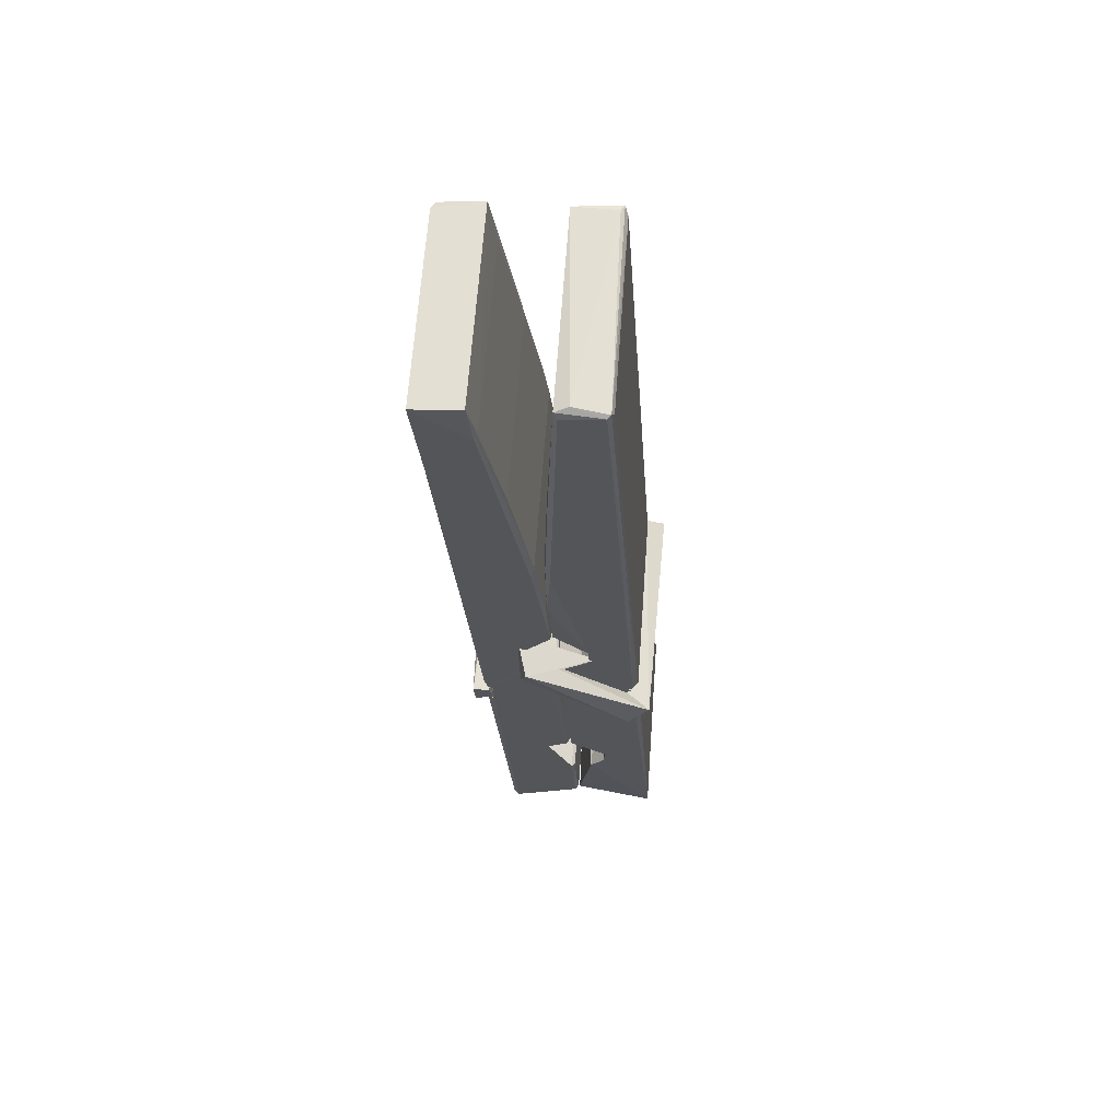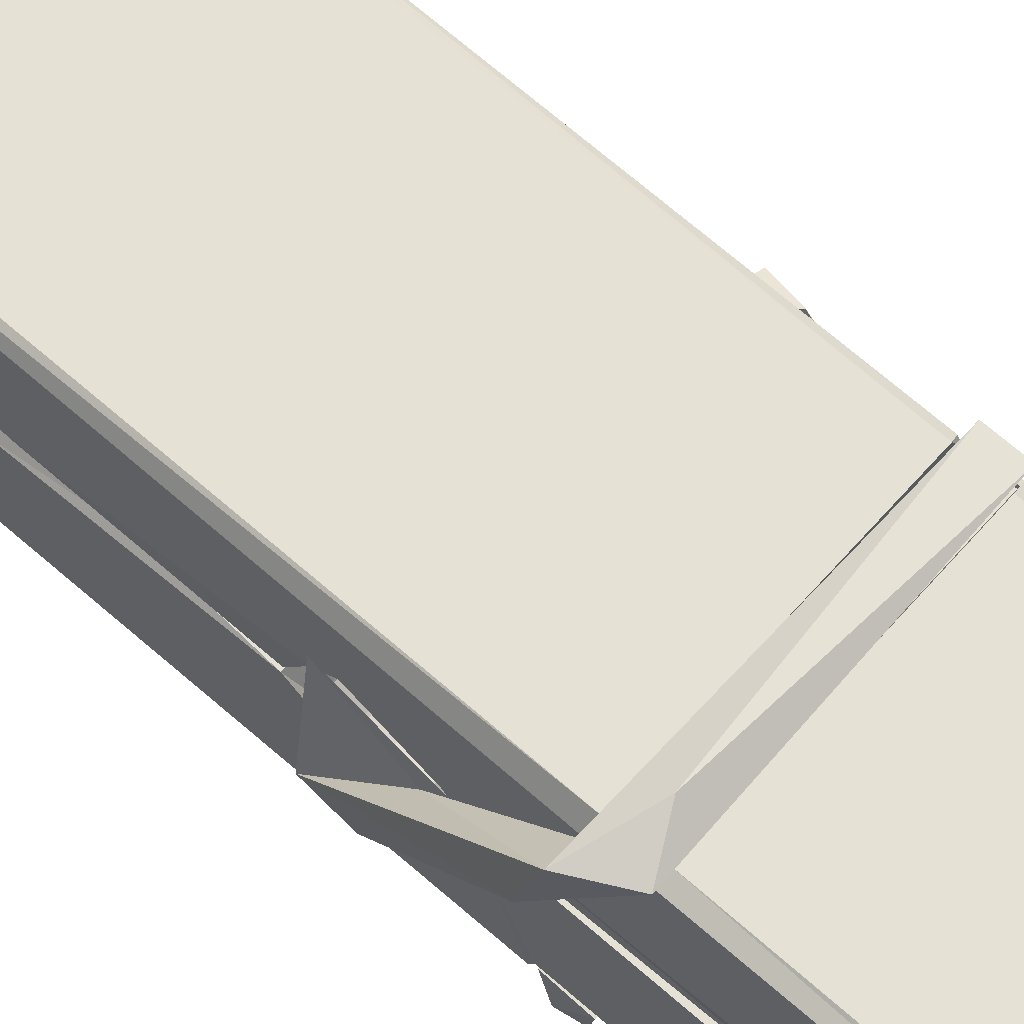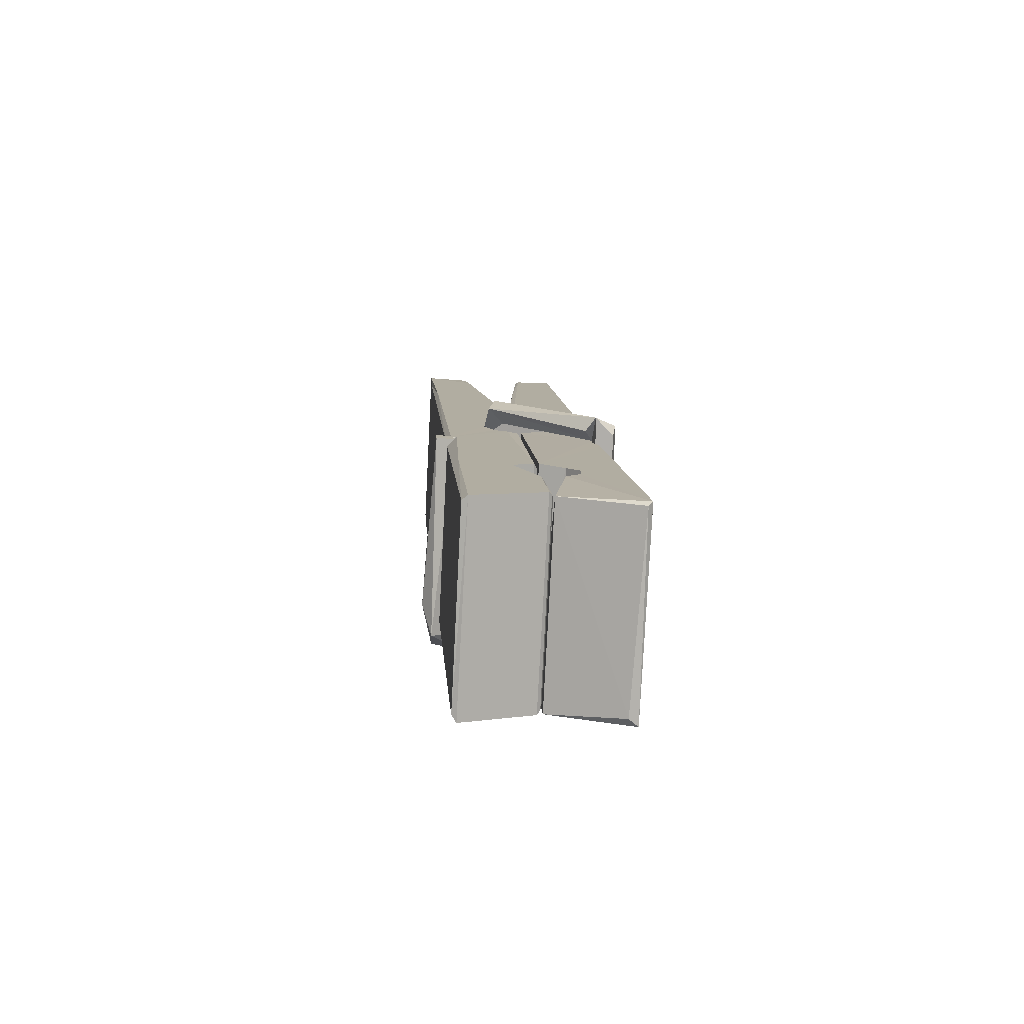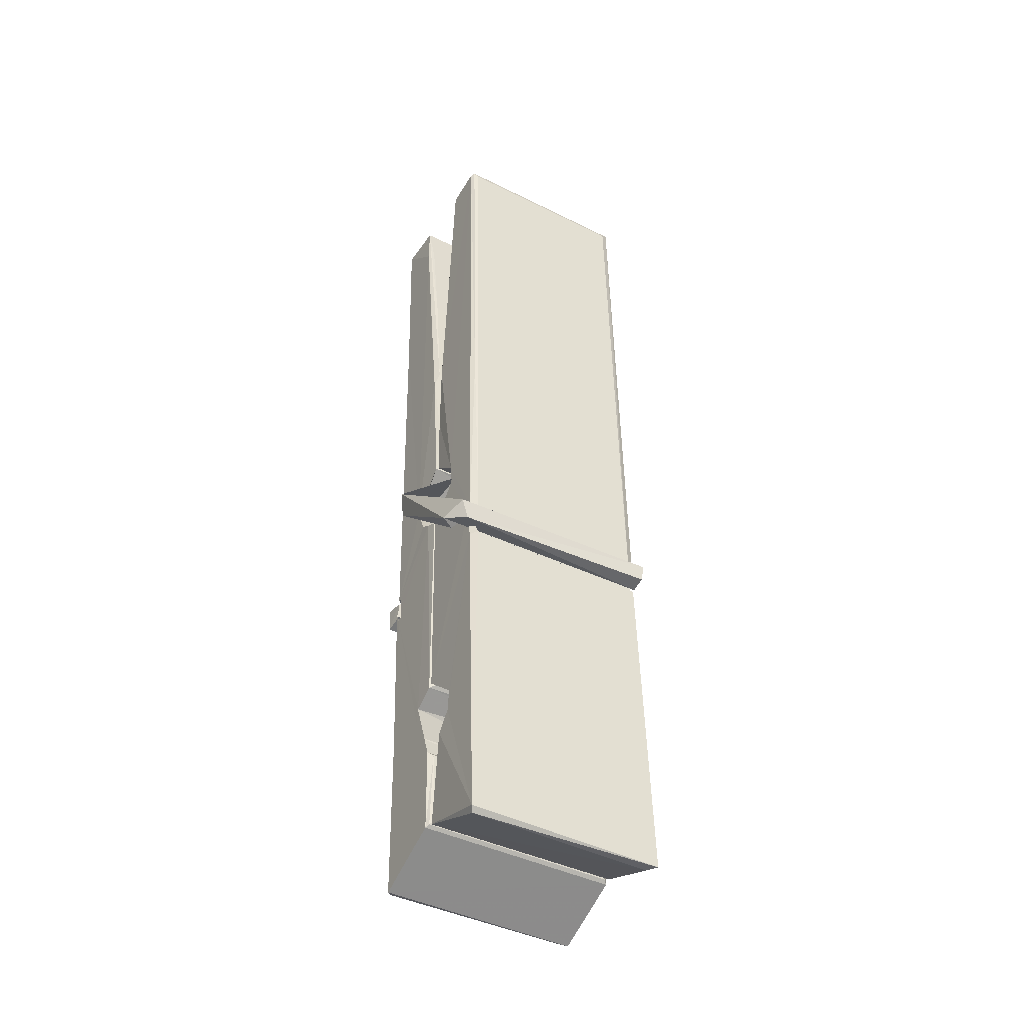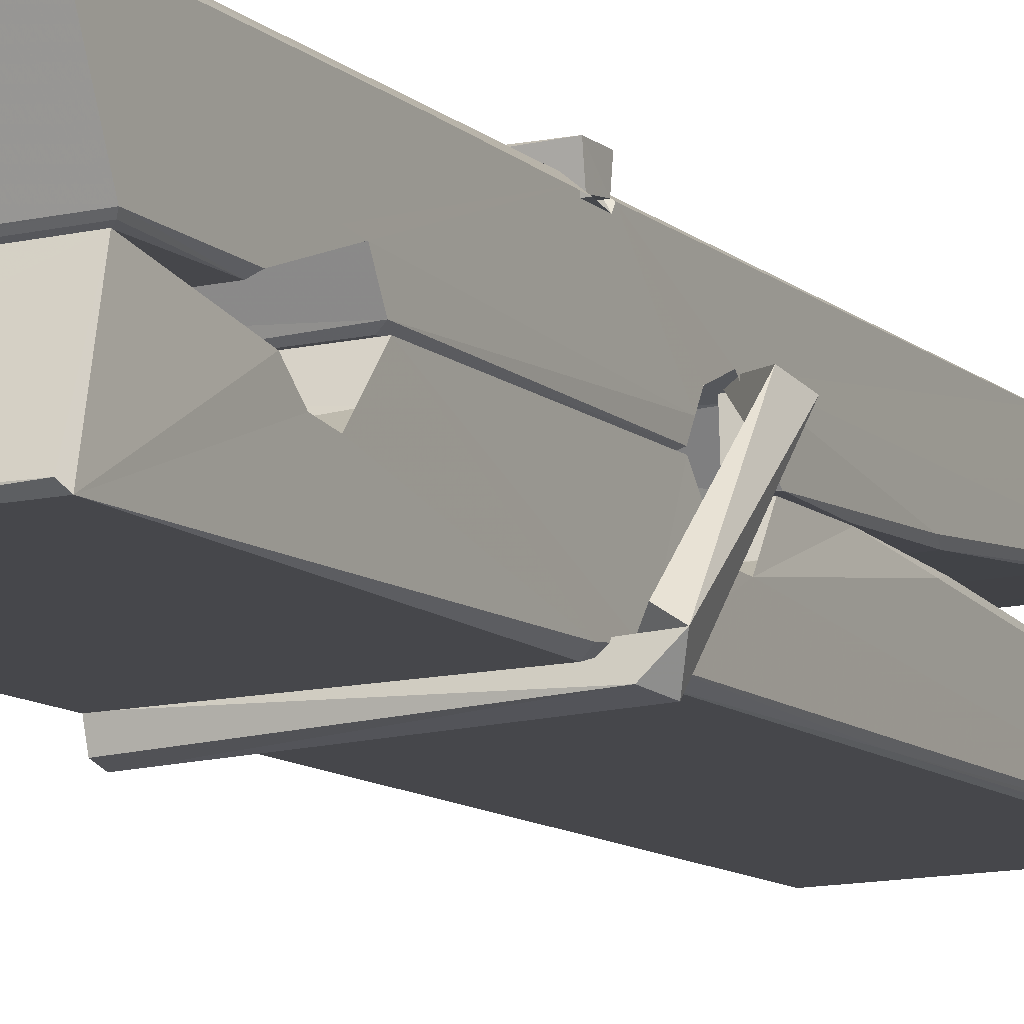
<metadata>
{"format":"obj","ext":"obj","renderer":"f3d","projection":"perspective","resolution":1024,"background":"white","views":[{"elev":66.7,"azim":94.6,"up":"+Y"},{"elev":63.3,"azim":-47.7,"up":"+Z"},{"elev":-78.5,"azim":87.5,"up":"+Y"},{"elev":-39.4,"azim":149.8,"up":"+Y"},{"elev":-14.7,"azim":27.8,"up":"+Z"}]}
</metadata>
<code>
v -0.07947 -0.2781 -2.614
v 0.08408 -0.2441 -2.673
v -0.0777 -0.2458 -2.674
v -0.07386 -0.2423 -2.675
v -0.09115 0.3007 -2.63
v -0.08958 0.3799 -2.617
v -0.09198 0.477 -2.6
v -0.08684 0.2694 -2.635
v 0.06588 0.4779 -2.599
v -0.093 0.4732 -2.557
v -0.09313 0.2403 -2.636
v -0.09981 0.5123 -2.593
v 0.0805 -0.1095 -2.664
v -0.08647 -0.003889 -2.594
v -0.08886 0.07364 -2.641
v -0.08259 -0.1757 -2.66
v -0.08243 -0.1687 -2.648
v -0.08358 -0.1206 -2.651
v 0.08212 -0.1621 -2.645
v 0.07645 -0.1415 -2.638
v -0.07782 -0.1588 -2.641
v 0.0754 0.1059 -2.621
v 0.07108 0.1239 -2.626
v -0.09009 0.1243 -2.628
v -0.08938 0.1363 -2.648
v 0.07346 0.1414 -2.649
v -0.08158 0.01942 -2.589
v 0.06057 0.481 -2.601
v 0.06338 0.5169 -2.594
v 0.06701 0.2734 -2.636
v 0.07576 0.08414 -2.631
v 0.07507 0.07411 -2.652
v 0.07596 0.07794 -2.642
v 0.07537 -0.1067 -2.667
v 0.082 -0.2417 -2.675
v 0.07873 -0.2383 -2.676
v 0.08178 0.002553 -2.599
v -0.07939 -0.003846 -2.59
v 0.0611 0.4778 -2.558
v 0.06297 0.3839 -2.618
v -0.08871 0.09435 -2.621
v -0.08037 -0.112 -2.665
v -0.07319 -0.1405 -2.637
v 0.08231 -0.1742 -2.668
v -0.08497 0.1951 -2.644
v 0.06926 0.1991 -2.645
v -0.08974 0.1127 -2.622
v -0.0995 0.507 -2.558
v -0.09255 0.5101 -2.554
v 0.06488 0.5142 -2.556
v 0.06903 0.3545 -2.57
v 0.07769 0.02492 -2.594
v 0.07833 -0.1771 -2.672
v 0.0853 -0.2735 -2.616
v 0.08111 -0.2725 -2.611
v -0.07417 -0.276 -2.61
v -0.08069 -0.2486 -2.671
v 0.07128 0.2595 -2.635
v 0.08111 -0.1209 -2.646
v -0.08396 0.06833 -2.653
v 0.07082 0.07209 -2.654
v 0.07772 0.0225 -2.598
v -0.08862 0.06768 -2.649
v 0.07836 -0.0008985 -2.596
v 0.07316 0.0001245 -2.592
v -0.07747 -0.1811 -2.67
v -0.08719 0.01821 -2.597
v -0.08656 -0.001782 -2.598
v 0.07304 0.02345 -2.59
v -0.09683 0.5167 -2.65
v 0.08103 -0.2425 -2.677
v -0.09024 0.2698 -2.643
v -0.09328 0.3812 -2.645
v 0.06454 0.5135 -2.654
v 0.06415 0.519 -2.686
v 0.07116 0.2606 -2.649
v 0.06885 0.274 -2.645
v 0.06592 0.386 -2.647
v -0.09366 0.2563 -2.647
v -0.08408 -0.112 -2.666
v 0.08055 -0.1076 -2.668
v 0.08203 -0.1666 -2.687
v -0.08396 -0.1304 -2.698
v -0.08467 0.01089 -2.725
v 0.08016 -0.1169 -2.688
v -0.0861 0.1053 -2.681
v 0.07133 0.1304 -2.672
v -0.08331 0.1287 -2.668
v 0.07469 0.1177 -2.68
v -0.09051 0.1363 -2.649
v -0.08936 0.08798 -2.678
v 0.07538 0.08559 -2.674
v 0.07516 0.09747 -2.681
v 0.07155 0.1415 -2.65
v -0.08847 0.06846 -2.654
v -0.09481 0.5123 -2.69
v 0.06522 0.2739 -2.644
v 0.08132 -0.1507 -2.699
v 0.07134 0.01495 -2.726
v 0.06842 0.2256 -2.71
v 0.05858 0.5164 -2.691
v 0.05834 0.5219 -2.661
v 0.06176 0.5185 -2.651
v 0.06229 0.3859 -2.646
v -0.09006 0.1168 -2.678
v 0.08085 -0.133 -2.7
v -0.08288 -0.1653 -2.692
v -0.08074 -0.2459 -2.676
v -0.08848 0.1952 -2.645
v 0.0702 0.1992 -2.646
v 0.07042 0.04406 -2.724
v -0.1007 0.517 -2.687
v -0.09495 0.5192 -2.684
v 0.06174 0.521 -2.689
v 0.07622 0.04481 -2.72
v 0.07694 0.01283 -2.722
v 0.08373 -0.2605 -2.746
v -0.07461 -0.2675 -2.737
v -0.08783 0.01211 -2.717
v -0.1003 0.509 -2.653
v 0.08126 -0.2648 -2.742
v -0.08259 0.04008 -2.723
v -0.0885 0.04014 -2.72
v 0.07571 0.07305 -2.655
v -0.0885 0.03748 -2.715
v -0.07752 -0.1804 -2.671
v -0.08066 -0.2668 -2.745
v 0.07632 0.0417 -2.716
v 0.07123 0.01625 -2.718
v -0.08706 0.03755 -2.722
v 0.07767 0.03586 -2.716
v 0.08537 0.01996 -2.733
v -0.08703 0.01461 -2.724
v 0.09983 0.02379 -2.718
v -0.08655 0.01774 -2.736
v -0.08823 0.03076 -2.738
v 0.08038 -0.0006457 -2.582
v 0.07891 0.00444 -2.598
v 0.07886 0.1049 -2.638
v -0.1061 0.01886 -2.583
v 0.07354 0.1015 -2.688
v 0.06352 0.1189 -2.62
v -0.08239 0.07092 -2.666
v -0.09036 0.1246 -2.621
v -0.1031 0.1198 -2.676
v -0.1025 0.09565 -2.684
v -0.1116 0.02548 -2.607
v -0.09153 0.07976 -2.646
v -0.06743 0.005175 -2.575
v -0.09139 -0.007713 -2.584
v -0.09345 0.005313 -2.598
v 0.07871 0.01959 -2.595
v -0.09047 0.01626 -2.586
v 0.07968 0.01972 -2.581
v 0.09807 0.1141 -2.63
v 0.09355 0.09438 -2.625
v 0.08783 0.02371 -2.709
v 0.09156 0.03487 -2.735
f 49 29 12
f 8 5 6
f 5 7 6
f 7 40 6
f 40 8 6
f 58 30 29
f 58 29 9
f 12 5 11
f 18 15 42
f 15 63 42
f 20 59 19
f 38 14 1
f 18 43 17
f 18 59 43
f 17 43 21
f 22 23 26
f 41 31 15
f 15 32 60
f 7 5 12
f 50 9 29
f 48 10 49
f 28 12 29
f 28 29 40
f 29 30 40
f 23 24 26
f 22 47 23
f 47 24 23
f 41 22 31
f 18 13 59
f 43 59 20
f 19 17 21
f 21 20 19
f 44 16 19
f 16 17 19
f 54 57 2
f 69 52 51
f 39 51 50
f 28 7 12
f 30 8 40
f 40 7 28
f 25 45 26
f 25 26 24
f 47 22 41
f 31 33 15
f 33 32 15
f 34 13 42
f 42 13 18
f 43 20 21
f 36 35 3
f 36 3 4
f 57 3 2
f 3 35 2
f 10 39 50
f 10 50 49
f 25 11 45
f 11 5 8
f 11 8 45
f 45 8 30
f 26 45 46
f 45 30 46
f 58 22 26
f 26 46 58
f 46 30 58
f 51 39 69
f 39 10 69
f 25 24 11
f 47 67 48
f 67 27 48
f 48 27 10
f 51 9 50
f 22 9 51
f 52 22 51
f 64 37 55
f 55 56 54
f 54 56 1
f 4 3 66
f 36 4 66
f 36 66 53
f 35 36 53
f 35 53 2
f 56 55 38
f 66 3 57
f 1 18 17
f 14 18 1
f 15 18 14
f 47 11 24
f 11 47 48
f 12 11 48
f 49 12 48
f 29 49 50
f 9 22 58
f 31 22 52
f 31 52 33
f 64 19 59
f 19 64 44
f 2 44 64
f 2 64 54
f 57 54 1
f 32 61 60
f 33 13 32
f 62 33 52
f 47 41 15
f 15 60 63
f 60 61 42
f 34 42 61
f 32 13 34
f 32 34 61
f 33 59 13
f 64 59 33
f 38 55 65
f 55 37 65
f 14 68 15
f 60 42 63
f 66 16 44
f 66 44 53
f 2 53 44
f 55 54 64
f 38 1 56
f 17 57 1
f 57 17 16
f 66 57 16
f 15 68 67
f 62 37 64
f 68 37 62
f 68 62 67
f 64 33 62
f 52 69 62
f 67 62 69
f 67 69 27
f 47 15 67
f 69 10 27
f 37 38 65
f 38 37 68
f 68 14 38
f 82 117 71
f 75 76 74
f 76 77 78
f 76 78 74
f 78 103 74
f 73 72 79
f 73 79 120
f 83 85 106
f 83 80 85
f 83 106 98
f 83 98 107
f 106 116 98
f 105 86 91
f 87 94 89
f 112 123 122
f 123 90 105
f 90 88 105
f 70 73 120
f 103 78 104
f 78 77 97
f 78 97 104
f 88 94 87
f 89 86 105
f 105 87 89
f 93 86 89
f 117 116 99
f 115 100 111
f 96 111 101
f 111 100 101
f 100 114 101
f 72 73 104
f 73 70 103
f 73 103 104
f 104 97 72
f 90 109 94
f 94 88 90
f 105 88 87
f 92 91 93
f 91 86 93
f 95 91 92
f 92 124 95
f 95 81 80
f 80 81 85
f 98 82 107
f 107 82 126
f 108 71 118
f 127 121 117
f 114 112 96
f 114 96 101
f 102 103 70
f 72 97 110
f 72 110 109
f 110 94 109
f 97 77 110
f 89 94 110
f 89 110 76
f 110 77 76
f 122 111 96
f 96 112 122
f 79 72 109
f 109 90 79
f 127 84 119
f 113 112 114
f 114 102 113
f 75 102 114
f 75 114 100
f 75 100 115
f 121 127 118
f 126 71 108
f 84 127 117
f 99 84 117
f 127 83 107
f 127 119 83
f 95 123 91
f 91 123 105
f 90 123 112
f 90 112 79
f 112 120 79
f 112 70 120
f 70 112 113
f 70 113 102
f 102 75 103
f 103 75 74
f 76 75 89
f 75 115 89
f 115 93 89
f 81 128 116
f 106 85 81
f 106 81 116
f 98 116 117
f 98 117 82
f 121 71 117
f 71 121 118
f 127 108 118
f 92 93 124
f 93 115 124
f 123 95 125
f 81 95 124
f 128 81 124
f 124 115 128
f 128 115 111
f 111 122 125
f 111 125 128
f 122 123 125
f 80 83 119
f 71 126 82
f 127 107 108
f 107 126 108
f 119 129 128
f 128 125 119
f 80 125 95
f 125 80 119
f 99 116 128
f 99 128 129
f 99 129 119
f 119 84 99
f 131 158 130
f 132 136 158
f 132 134 133
f 130 136 133
f 132 133 135
f 136 132 135
f 130 158 136
f 149 137 154
f 154 152 153
f 155 134 158
f 158 131 139
f 151 148 153
f 147 146 151
f 155 142 156
f 156 142 139
f 155 139 142
f 142 155 141
f 141 155 142
f 145 144 143
f 145 143 144
f 148 145 144
f 144 145 148
f 146 145 148
f 147 145 146
f 146 148 151
f 147 140 145
f 156 139 131
f 134 155 156
f 155 158 139
f 145 140 148
f 147 150 140
f 150 147 151
f 150 149 140
f 140 153 148
f 153 140 154
f 154 140 149
f 151 138 150
f 153 152 151
f 138 152 137
f 137 152 154
f 150 137 149
f 137 150 138
f 138 151 152
f 157 134 156
f 157 156 131
f 157 131 134
f 132 158 134
f 134 131 133
f 131 130 133
f 133 136 135
f 49 29 12
f 8 5 6
f 5 7 6
f 7 40 6
f 40 8 6
f 58 30 29
f 58 29 9
f 12 5 11
f 18 15 42
f 15 63 42
f 20 59 19
f 38 14 1
f 18 43 17
f 18 59 43
f 17 43 21
f 22 23 26
f 41 31 15
f 15 32 60
f 7 5 12
f 50 9 29
f 48 10 49
f 28 12 29
f 28 29 40
f 29 30 40
f 23 24 26
f 22 47 23
f 47 24 23
f 41 22 31
f 18 13 59
f 43 59 20
f 19 17 21
f 21 20 19
f 44 16 19
f 16 17 19
f 54 57 2
f 69 52 51
f 39 51 50
f 28 7 12
f 30 8 40
f 40 7 28
f 25 45 26
f 25 26 24
f 47 22 41
f 31 33 15
f 33 32 15
f 34 13 42
f 42 13 18
f 43 20 21
f 36 35 3
f 36 3 4
f 57 3 2
f 3 35 2
f 10 39 50
f 10 50 49
f 25 11 45
f 11 5 8
f 11 8 45
f 45 8 30
f 26 45 46
f 45 30 46
f 58 22 26
f 26 46 58
f 46 30 58
f 51 39 69
f 39 10 69
f 25 24 11
f 47 67 48
f 67 27 48
f 48 27 10
f 51 9 50
f 22 9 51
f 52 22 51
f 64 37 55
f 55 56 54
f 54 56 1
f 4 3 66
f 36 4 66
f 36 66 53
f 35 36 53
f 35 53 2
f 56 55 38
f 66 3 57
f 1 18 17
f 14 18 1
f 15 18 14
f 47 11 24
f 11 47 48
f 12 11 48
f 49 12 48
f 29 49 50
f 9 22 58
f 31 22 52
f 31 52 33
f 64 19 59
f 19 64 44
f 2 44 64
f 2 64 54
f 57 54 1
f 32 61 60
f 33 13 32
f 62 33 52
f 47 41 15
f 15 60 63
f 60 61 42
f 34 42 61
f 32 13 34
f 32 34 61
f 33 59 13
f 64 59 33
f 38 55 65
f 55 37 65
f 14 68 15
f 60 42 63
f 66 16 44
f 66 44 53
f 2 53 44
f 55 54 64
f 38 1 56
f 17 57 1
f 57 17 16
f 66 57 16
f 15 68 67
f 62 37 64
f 68 37 62
f 68 62 67
f 64 33 62
f 52 69 62
f 67 62 69
f 67 69 27
f 47 15 67
f 69 10 27
f 37 38 65
f 38 37 68
f 68 14 38
f 82 117 71
f 75 76 74
f 76 77 78
f 76 78 74
f 78 103 74
f 73 72 79
f 73 79 120
f 83 85 106
f 83 80 85
f 83 106 98
f 83 98 107
f 106 116 98
f 105 86 91
f 87 94 89
f 112 123 122
f 123 90 105
f 90 88 105
f 70 73 120
f 103 78 104
f 78 77 97
f 78 97 104
f 88 94 87
f 89 86 105
f 105 87 89
f 93 86 89
f 117 116 99
f 115 100 111
f 96 111 101
f 111 100 101
f 100 114 101
f 72 73 104
f 73 70 103
f 73 103 104
f 104 97 72
f 90 109 94
f 94 88 90
f 105 88 87
f 92 91 93
f 91 86 93
f 95 91 92
f 92 124 95
f 95 81 80
f 80 81 85
f 98 82 107
f 107 82 126
f 108 71 118
f 127 121 117
f 114 112 96
f 114 96 101
f 102 103 70
f 72 97 110
f 72 110 109
f 110 94 109
f 97 77 110
f 89 94 110
f 89 110 76
f 110 77 76
f 122 111 96
f 96 112 122
f 79 72 109
f 109 90 79
f 127 84 119
f 113 112 114
f 114 102 113
f 75 102 114
f 75 114 100
f 75 100 115
f 121 127 118
f 126 71 108
f 84 127 117
f 99 84 117
f 127 83 107
f 127 119 83
f 95 123 91
f 91 123 105
f 90 123 112
f 90 112 79
f 112 120 79
f 112 70 120
f 70 112 113
f 70 113 102
f 102 75 103
f 103 75 74
f 76 75 89
f 75 115 89
f 115 93 89
f 81 128 116
f 106 85 81
f 106 81 116
f 98 116 117
f 98 117 82
f 121 71 117
f 71 121 118
f 127 108 118
f 92 93 124
f 93 115 124
f 123 95 125
f 81 95 124
f 128 81 124
f 124 115 128
f 128 115 111
f 111 122 125
f 111 125 128
f 122 123 125
f 80 83 119
f 71 126 82
f 127 107 108
f 107 126 108
f 119 129 128
f 128 125 119
f 80 125 95
f 125 80 119
f 99 116 128
f 99 128 129
f 99 129 119
f 119 84 99
f 131 158 130
f 132 136 158
f 132 134 133
f 130 136 133
f 132 133 135
f 136 132 135
f 130 158 136
f 149 137 154
f 154 152 153
f 155 134 158
f 158 131 139
f 151 148 153
f 147 146 151
f 155 142 156
f 156 142 139
f 155 139 142
f 142 155 141
f 141 155 142
f 145 144 143
f 145 143 144
f 148 145 144
f 144 145 148
f 146 145 148
f 147 145 146
f 146 148 151
f 147 140 145
f 156 139 131
f 134 155 156
f 155 158 139
f 145 140 148
f 147 150 140
f 150 147 151
f 150 149 140
f 140 153 148
f 153 140 154
f 154 140 149
f 151 138 150
f 153 152 151
f 138 152 137
f 137 152 154
f 150 137 149
f 137 150 138
f 138 151 152
f 157 134 156
f 157 156 131
f 157 131 134
f 132 158 134
f 134 131 133
f 131 130 133
f 133 136 135

</code>
